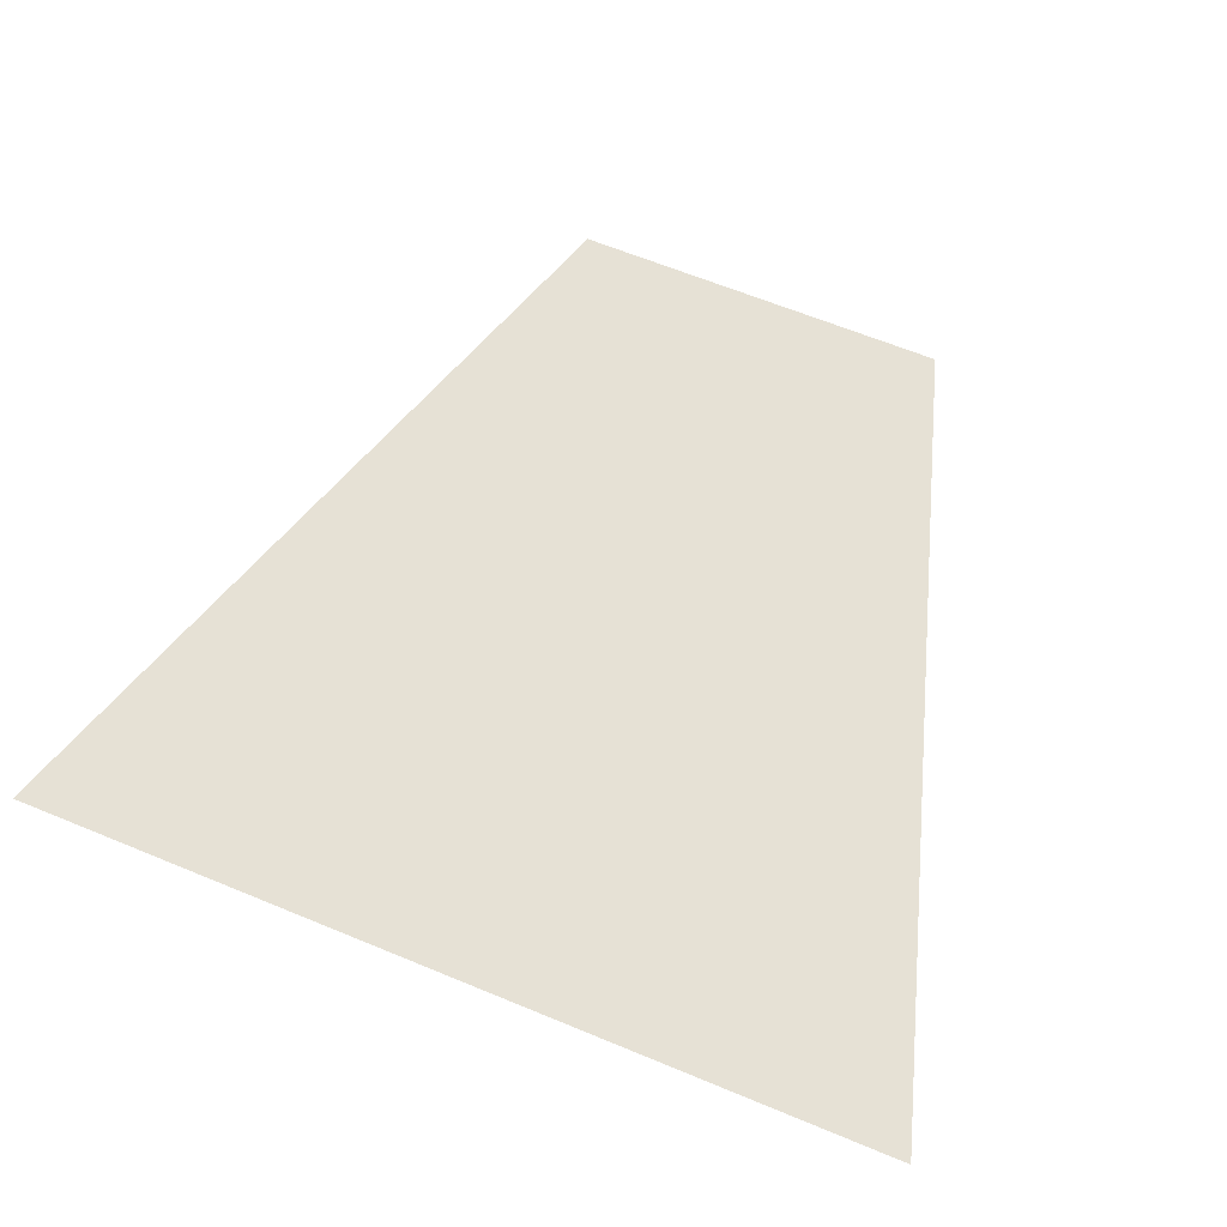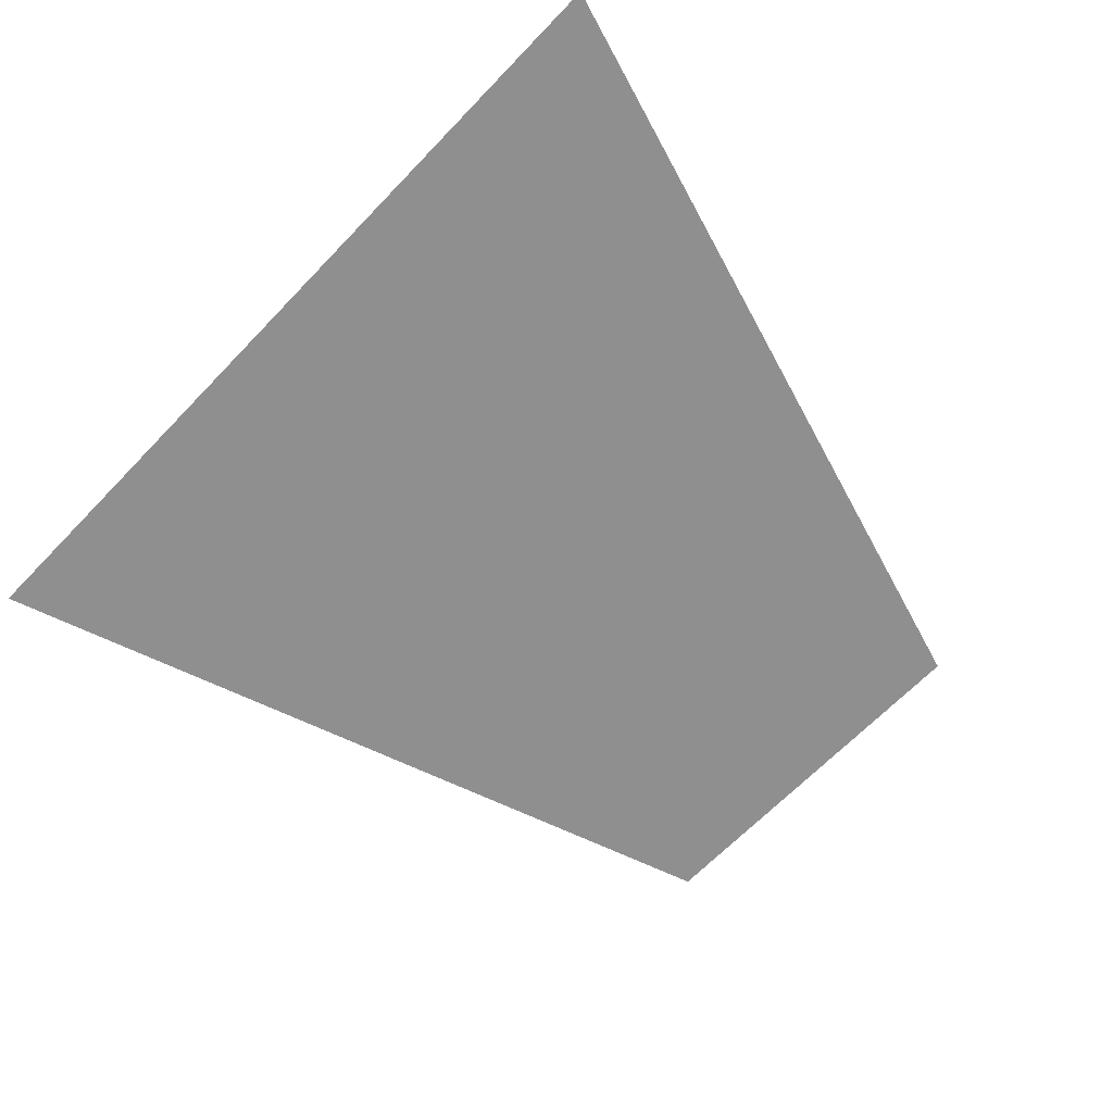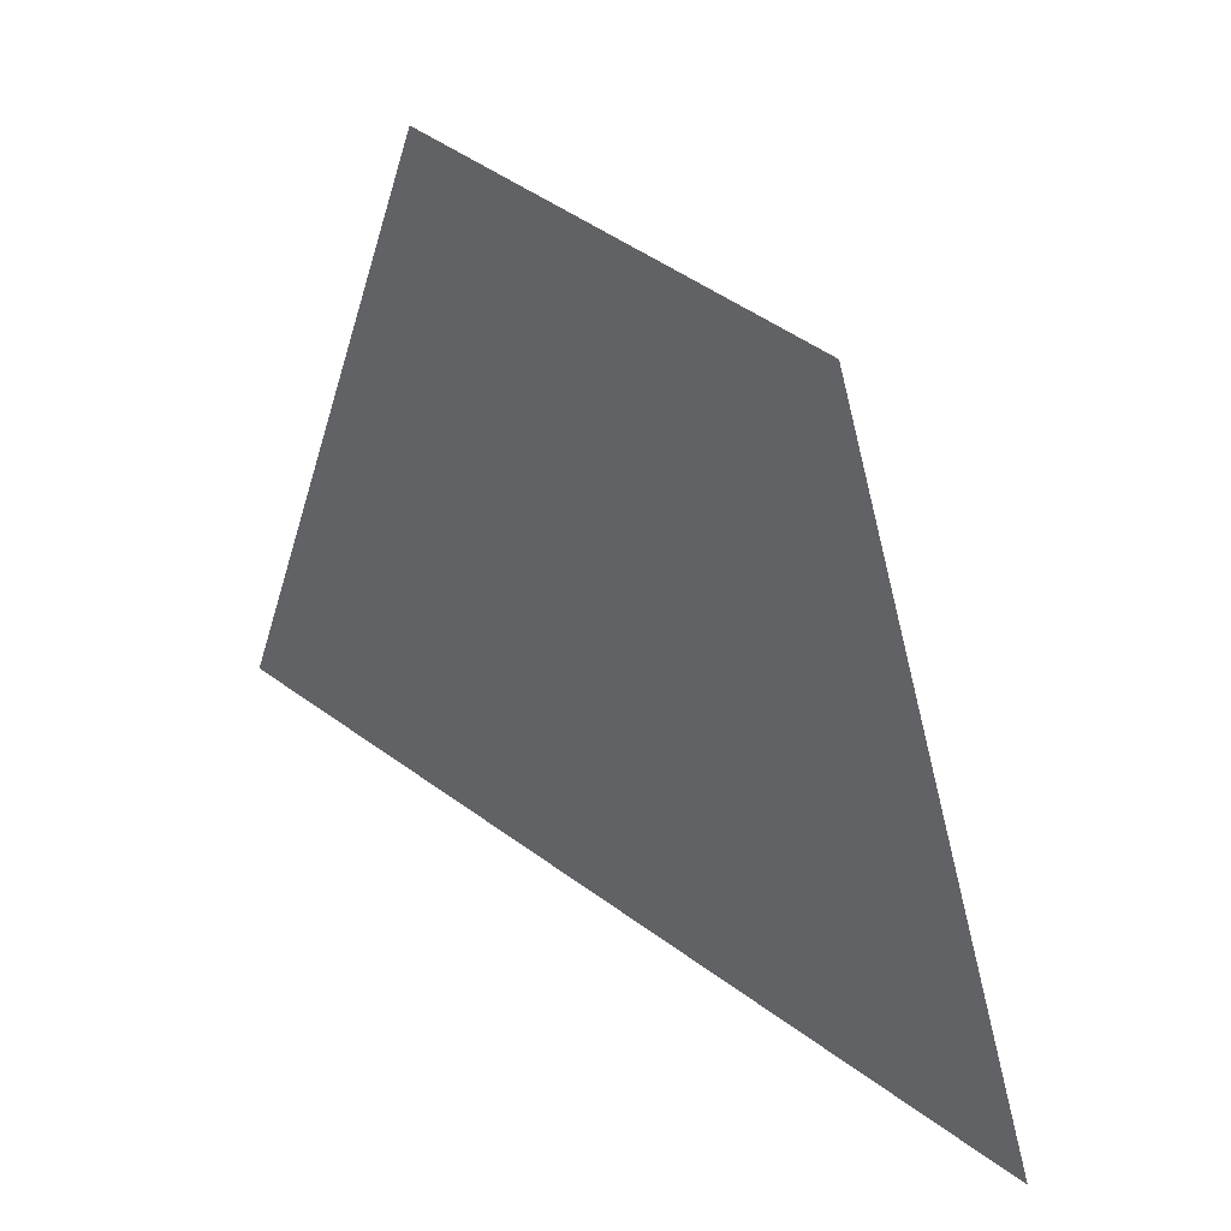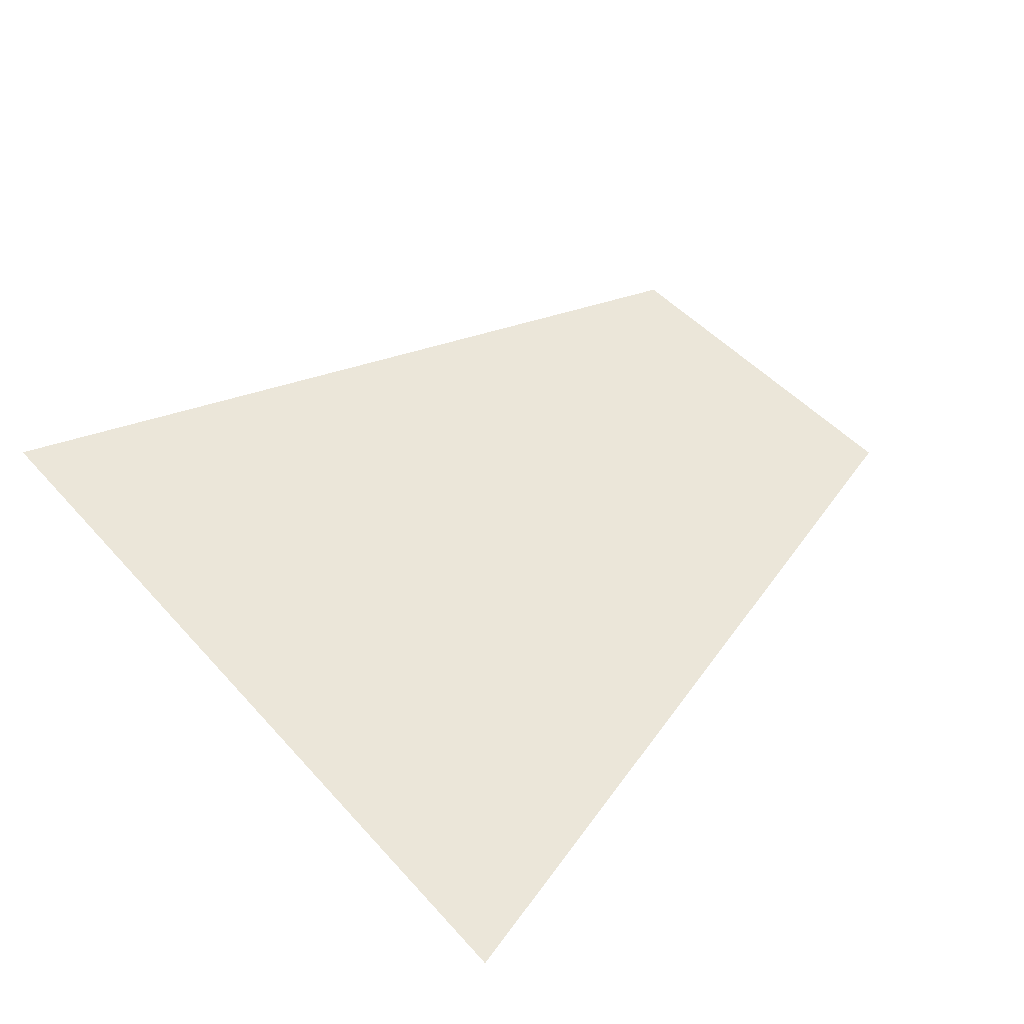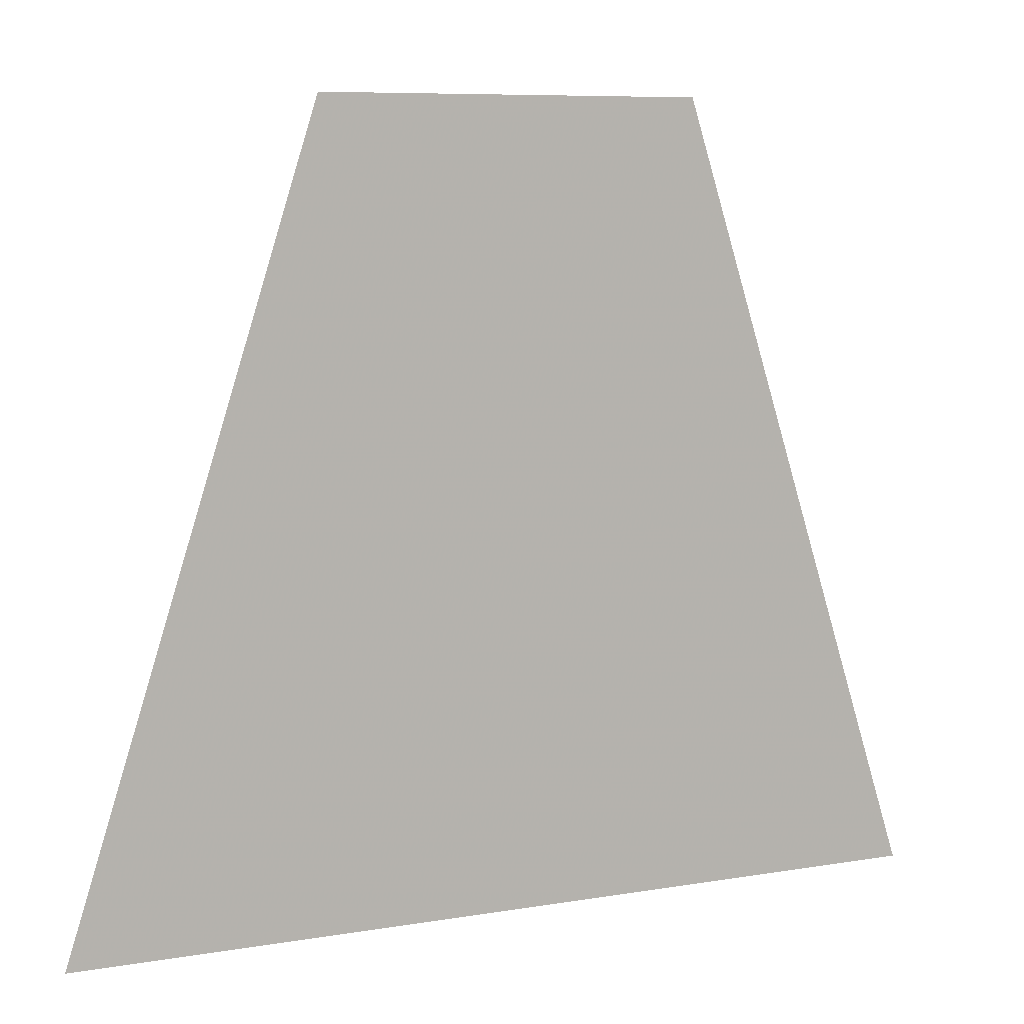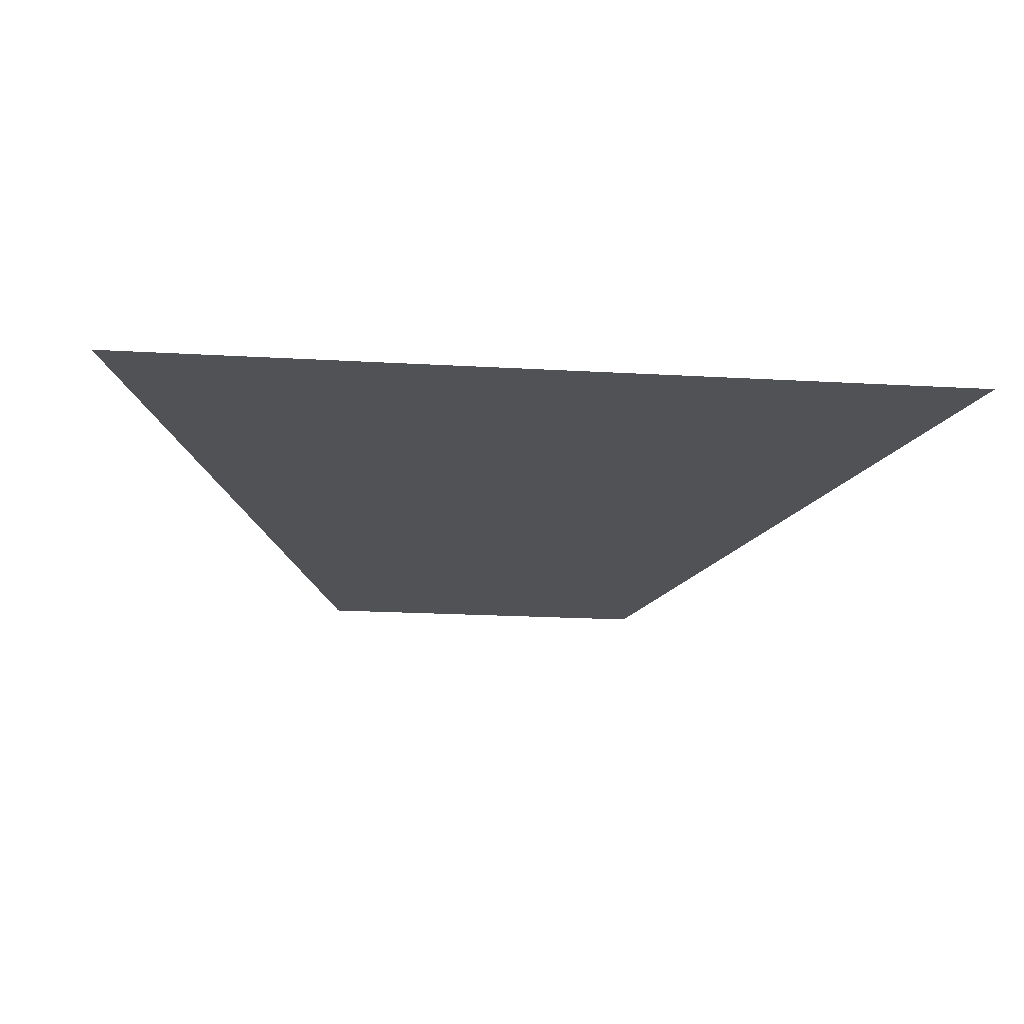
<metadata>
{"format":"obj","ext":"obj","renderer":"f3d","projection":"perspective","resolution":1024,"background":"white","views":[{"elev":64.2,"azim":-157.4,"up":"+Y"},{"elev":-65.4,"azim":-133.7,"up":"+Y"},{"elev":48.2,"azim":39.6,"up":"+Z"},{"elev":46.7,"azim":-129.0,"up":"+Y"},{"elev":8.0,"azim":154.8,"up":"+Z"},{"elev":-20.8,"azim":174.1,"up":"+Y"}]}
</metadata>
<code>
g FX_Laser_Vtcolor_alpha_003_left_pivot
v -0.413 1.277e-07 0.02248
v -0.4292 1.285e-07 -0.02812
v 0.000224 1.178e-07 -0.02812
v 0.0002093 1.178e-07 0.02248
v -0.3968 1.268e-07 0.07308
v 0.413 1.08e-07 0.02248
v 0.4292 1.074e-07 -0.02812
v 0.3968 1.086e-07 0.07308
v 0.000224 1.177e-07 0.07308
v -0.3806 1.26e-07 0.1237
v 0.3806 1.092e-07 0.1237
v 0.000224 1.176e-07 0.1237
v -0.3644 1.252e-07 0.1743
v 0.3644 1.098e-07 0.1743
v 0.000224 1.175e-07 0.1743
v -0.3482 1.244e-07 0.2249
v 0.3482 1.104e-07 0.2249
v 0.0002409 1.173e-07 0.2249
v -0.332 1.236e-07 0.2755
v 0.332 1.11e-07 0.2755
v 0.0002409 1.172e-07 0.2755
v -0.3158 1.228e-07 0.3261
v 0.3158 1.116e-07 0.3261
v 0.0002409 1.171e-07 0.3261
v -0.2965 1.222e-07 0.3866
v 0.2965 1.127e-07 0.3866
v 0.0002252 1.174e-07 0.3866
v -0.2766 1.217e-07 0.4485
v 0.2766 1.14e-07 0.4485
v 0.0002096 1.179e-07 0.4485
v -0.2558 1.214e-07 0.5137
v 0.2558 1.154e-07 0.5137
v 0.0001939 1.184e-07 0.5137
v -0.236 1.209e-07 0.5756
v 0.236 1.167e-07 0.5756
v 0.0002409 1.187e-07 0.5756
v -0.2198 1.201e-07 0.6261
v 0.2198 1.173e-07 0.6261
v 0.0002409 1.186e-07 0.6261
v -0.2054 1.191e-07 0.6712
v 0.2054 1.176e-07 0.6712
v 0.0002409 1.183e-07 0.6712
v -0.1945 1.178e-07 0.705
v 0.1945 1.172e-07 0.705
v 0.0002096 1.175e-07 0.705
v -0.1863 1.162e-07 0.7309
v 0.1863 1.164e-07 0.7309
v 0.0002252 1.163e-07 0.7309
g FX_Laser_Vtcolor_alpha_003_left_pivot_0
f 3 2 1
f 4 3 1
f 4 1 5
f 3 4 6
f 7 3 6
f 6 4 8
f 9 4 5
f 4 9 8
f 9 5 10
f 8 9 11
f 12 9 10
f 9 12 11
f 12 10 13
f 11 12 14
f 15 12 13
f 12 15 14
f 15 13 16
f 14 15 17
f 18 15 16
f 15 18 17
f 18 16 19
f 17 18 20
f 21 18 19
f 18 21 20
f 21 19 22
f 20 21 23
f 24 21 22
f 21 24 23
f 24 22 25
f 23 24 26
f 27 24 25
f 24 27 26
f 27 25 28
f 26 27 29
f 30 27 28
f 27 30 29
f 30 28 31
f 29 30 32
f 33 30 31
f 30 33 32
f 33 31 34
f 32 33 35
f 36 33 34
f 33 36 35
f 36 34 37
f 35 36 38
f 39 36 37
f 36 39 38
f 39 37 40
f 38 39 41
f 42 39 40
f 39 42 41
f 42 40 43
f 41 42 44
f 45 42 43
f 42 45 44
f 45 43 46
f 44 45 47
f 48 45 46
f 45 48 47

</code>
